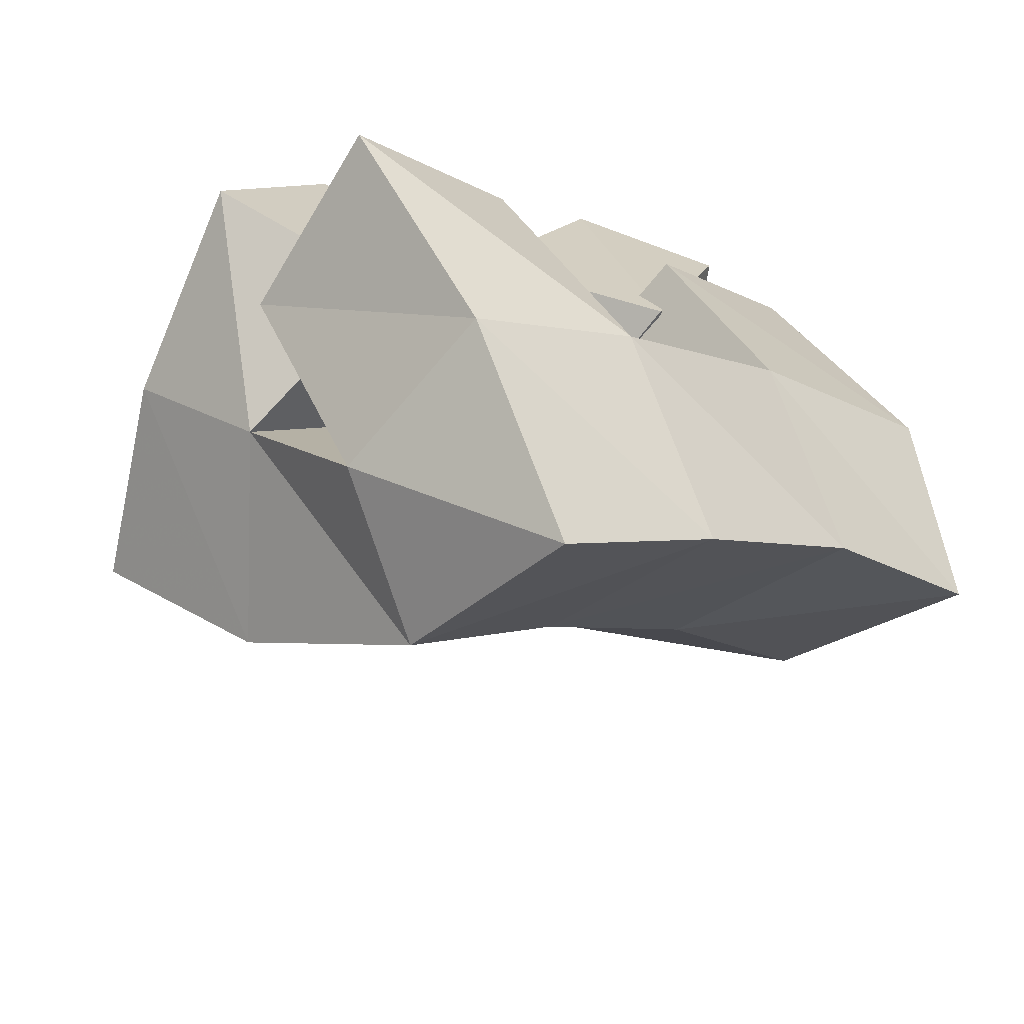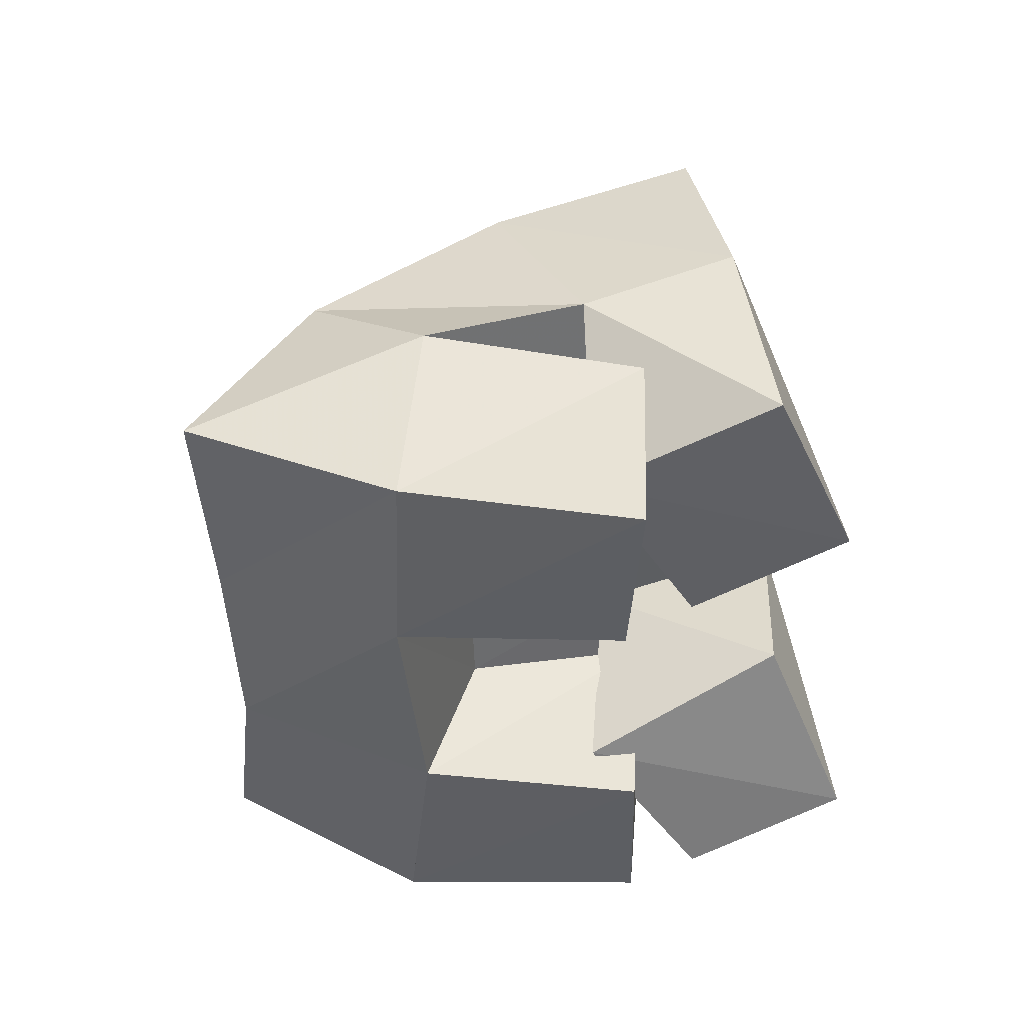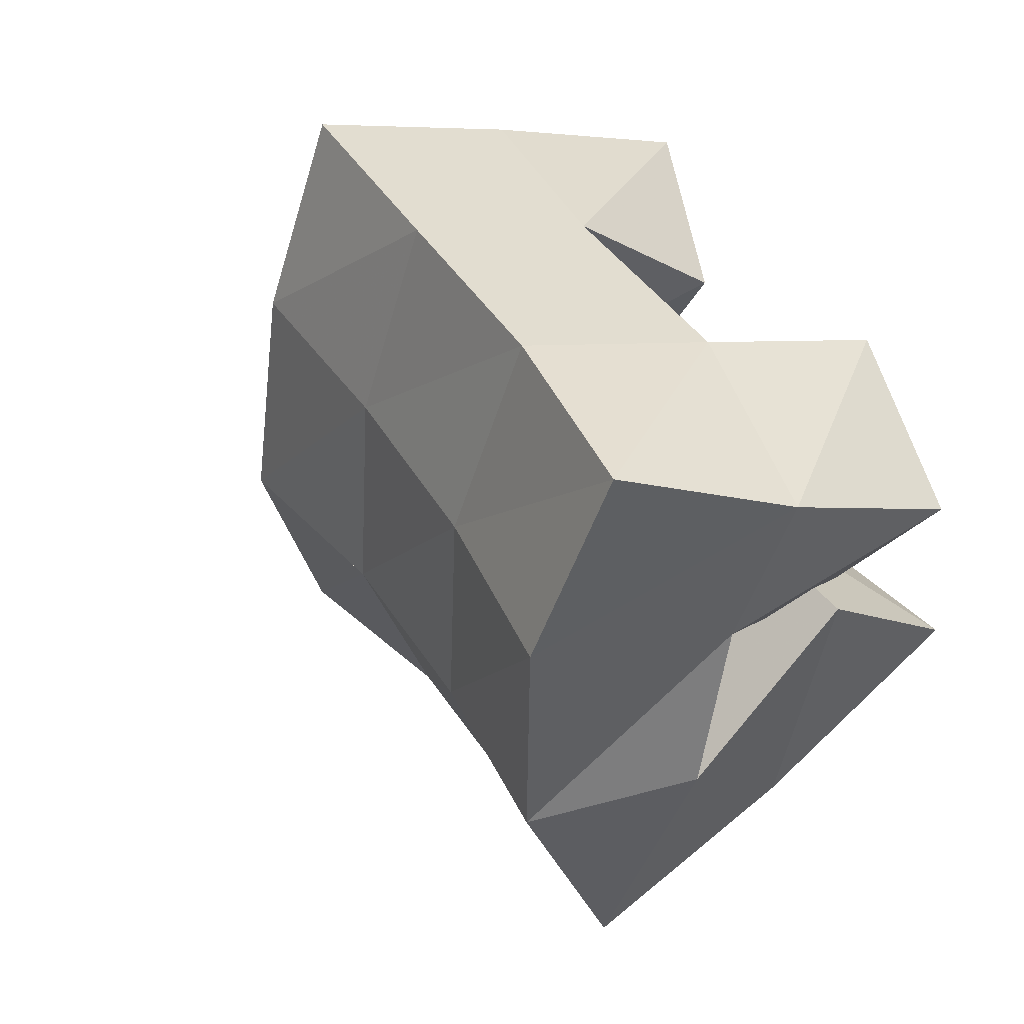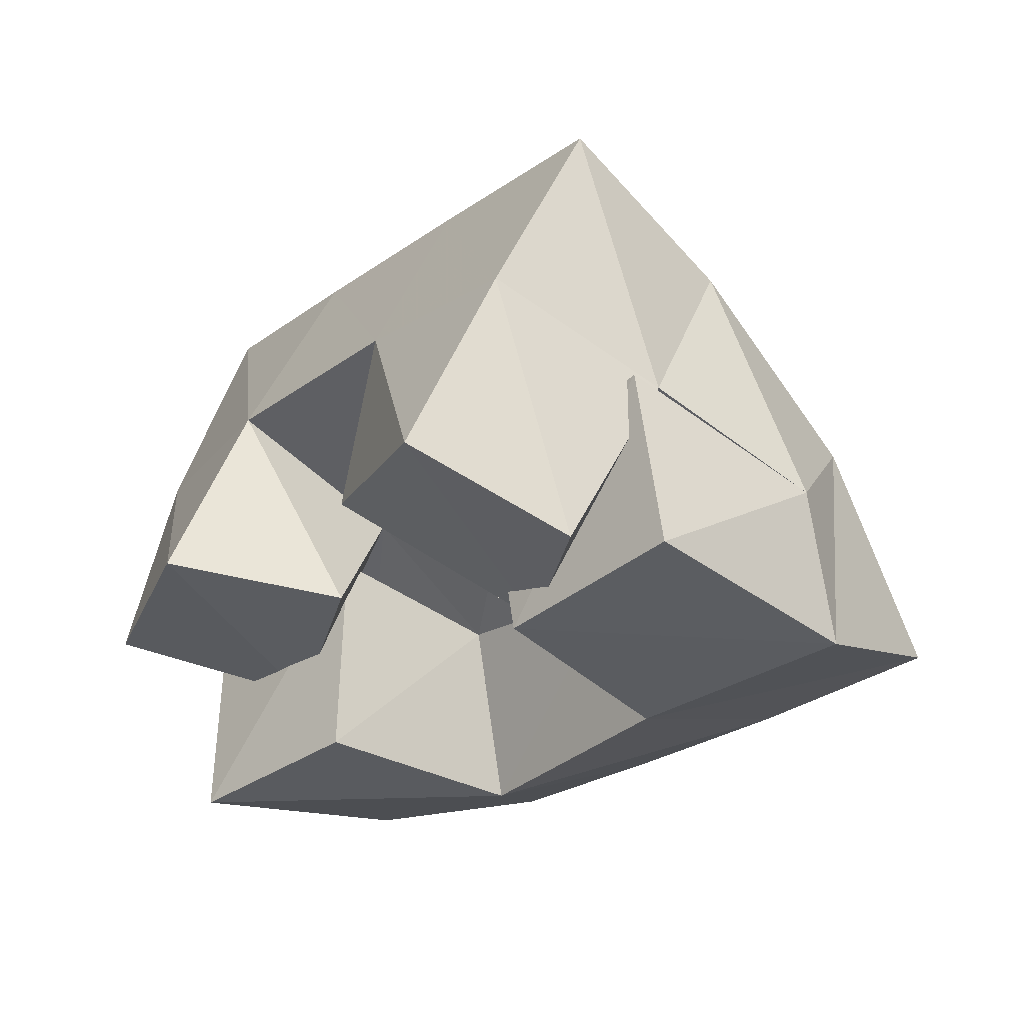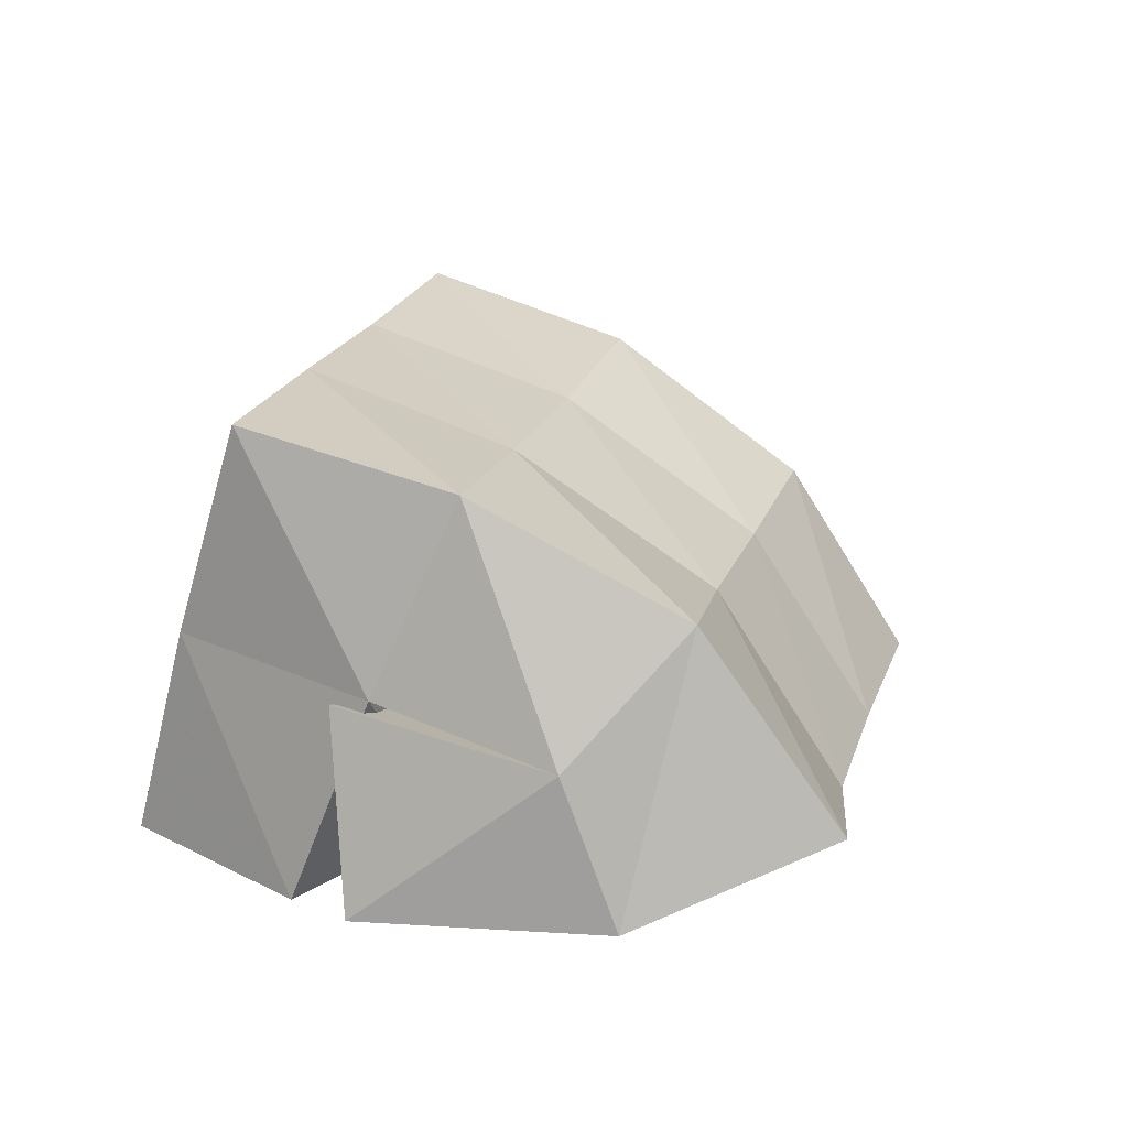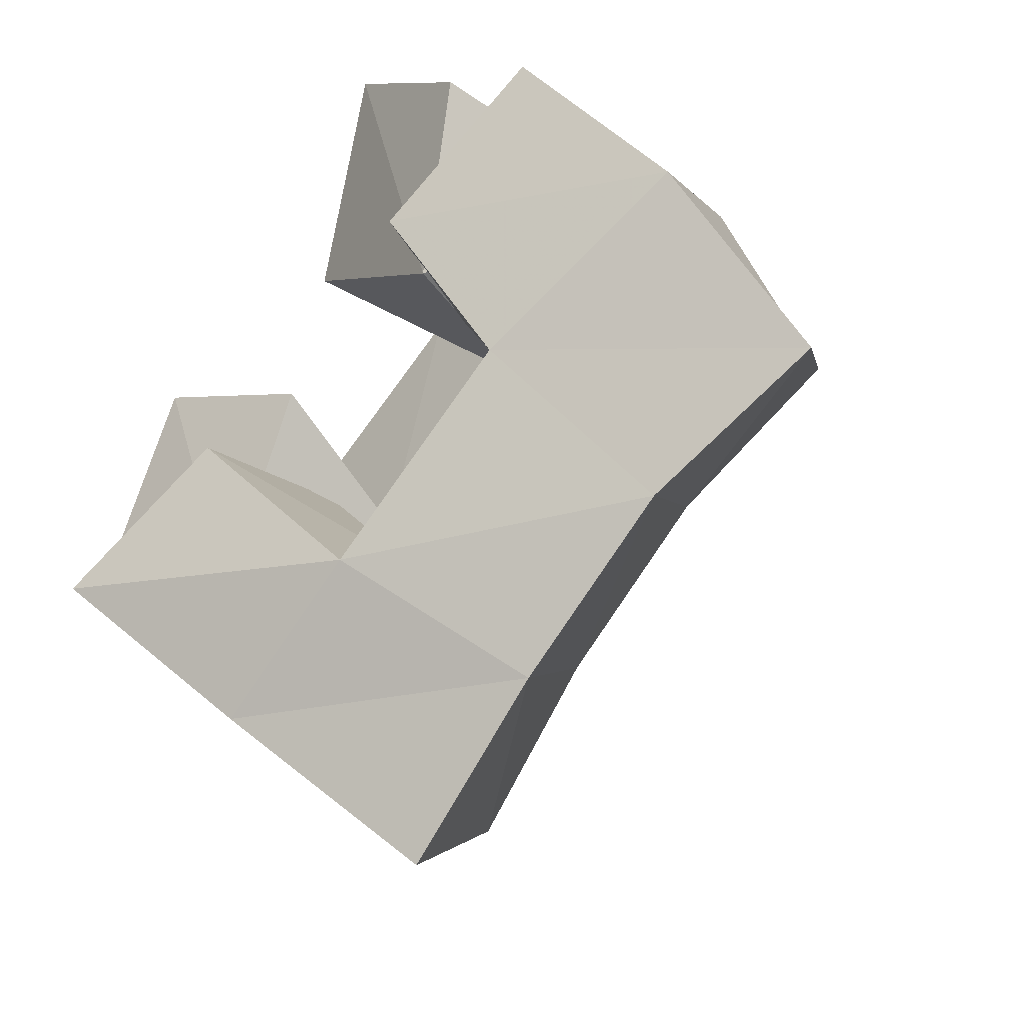
<metadata>
{"format":"obj","ext":"obj","renderer":"f3d","projection":"perspective","resolution":1024,"background":"white","views":[{"elev":-70.9,"azim":-32.5,"up":"+Z"},{"elev":-37.6,"azim":-129.1,"up":"+Y"},{"elev":-6.1,"azim":-143.0,"up":"+Z"},{"elev":-35.5,"azim":6.6,"up":"+Y"},{"elev":9.5,"azim":61.6,"up":"+Y"},{"elev":-30.5,"azim":31.1,"up":"+Z"}]}
</metadata>
<code>
v 0.6339 0.1348 0.1273
v 0.6429 0.1872 0.1239
v 0.6788 0.1281 0.1068
v 0.6689 0.174 0.09674
v 0.6565 0.1292 0.1718
v 0.6728 0.1773 0.1662
v 0.6982 0.1254 0.1568
v 0.7043 0.1623 0.1349
v 0.7391 0.1413 0.1749
v 0.7655 0.1342 0.1396
v 0.7444 0.1 0.1771
v 0.7727 0.1009 0.1298
v 0.777 0.148 0.2101
v 0.8162 0.1362 0.1739
v 0.7823 0.1 0.2092
v 0.8205 0.1 0.1614
v 0.7043 0.1289 0.1921
v 0.7125 0.1723 0.2006
v 0.7482 0.1096 0.166
v 0.7437 0.1577 0.1667
v 0.727 0.112 0.2368
v 0.7467 0.1612 0.2331
v 0.7615 0.1 0.2135
v 0.7823 0.1491 0.203
v 0.6553 0.1476 0.1035
v 0.689 0.1584 0.06289
v 0.6539 0.1 0.1007
v 0.6948 0.1132 0.06076
v 0.6956 0.1485 0.1381
v 0.7265 0.1448 0.1056
v 0.6929 0.1 0.1287
v 0.7309 0.1039 0.08832
v 0.6605 0.2348 0.1269
v 0.6952 0.2182 0.09038
v 0.6929 0.2243 0.1609
v 0.7261 0.2068 0.1229
v 0.7294 0.2175 0.1938
v 0.7605 0.1995 0.1557
v 0.7667 0.2097 0.2273
v 0.7963 0.1953 0.1871
v 0.7218 0.1838 0.05242
v 0.7535 0.1736 0.08495
v 0.7882 0.1677 0.1172
v 0.8251 0.168 0.145
v 0.7322 0.1364 0.02455
v 0.767 0.1275 0.0588
v 0.8035 0.1209 0.09171
v 0.8433 0.1215 0.1177
f 1 2 4
f 3 1 4
f 2 6 8
f 4 2 8
f 6 5 7
f 8 6 7
f 5 1 3
f 7 5 3
f 8 7 3
f 4 8 3
f 2 1 5
f 6 2 5
f 9 10 12
f 11 9 12
f 10 14 16
f 12 10 16
f 14 13 15
f 16 14 15
f 13 9 11
f 15 13 11
f 16 15 11
f 12 16 11
f 10 9 13
f 14 10 13
f 17 18 20
f 19 17 20
f 18 22 24
f 20 18 24
f 22 21 23
f 24 22 23
f 21 17 19
f 23 21 19
f 24 23 19
f 20 24 19
f 18 17 21
f 22 18 21
f 25 26 28
f 27 25 28
f 26 30 32
f 28 26 32
f 30 29 31
f 32 30 31
f 29 25 27
f 31 29 27
f 32 31 27
f 28 32 27
f 26 25 29
f 30 26 29
f 2 33 34
f 4 2 34
f 33 35 36
f 34 33 36
f 35 6 8
f 36 35 8
f 6 2 4
f 8 6 4
f 36 8 4
f 34 36 4
f 33 2 6
f 35 33 6
f 6 35 36
f 8 6 36
f 35 37 38
f 36 35 38
f 37 18 20
f 38 37 20
f 18 6 8
f 20 18 8
f 38 20 8
f 36 38 8
f 35 6 18
f 37 35 18
f 18 37 38
f 20 18 38
f 37 39 40
f 38 37 40
f 39 22 24
f 40 39 24
f 22 18 20
f 24 22 20
f 40 24 20
f 38 40 20
f 37 18 22
f 39 37 22
f 4 34 41
f 26 4 41
f 34 36 42
f 41 34 42
f 36 8 30
f 42 36 30
f 8 4 26
f 30 8 26
f 42 30 26
f 41 42 26
f 34 4 8
f 36 34 8
f 8 36 42
f 30 8 42
f 36 38 43
f 42 36 43
f 38 20 10
f 43 38 10
f 20 8 30
f 10 20 30
f 43 10 30
f 42 43 30
f 36 8 20
f 38 36 20
f 20 38 43
f 10 20 43
f 38 40 44
f 43 38 44
f 40 24 14
f 44 40 14
f 24 20 10
f 14 24 10
f 44 14 10
f 43 44 10
f 38 20 24
f 40 38 24
f 26 41 45
f 28 26 45
f 41 42 46
f 45 41 46
f 42 30 32
f 46 42 32
f 30 26 28
f 32 30 28
f 46 32 28
f 45 46 28
f 41 26 30
f 42 41 30
f 30 42 46
f 32 30 46
f 42 43 47
f 46 42 47
f 43 10 12
f 47 43 12
f 10 30 32
f 12 10 32
f 47 12 32
f 46 47 32
f 42 30 10
f 43 42 10
f 10 43 47
f 12 10 47
f 43 44 48
f 47 43 48
f 44 14 16
f 48 44 16
f 14 10 12
f 16 14 12
f 48 16 12
f 47 48 12
f 43 10 14
f 44 43 14

</code>
